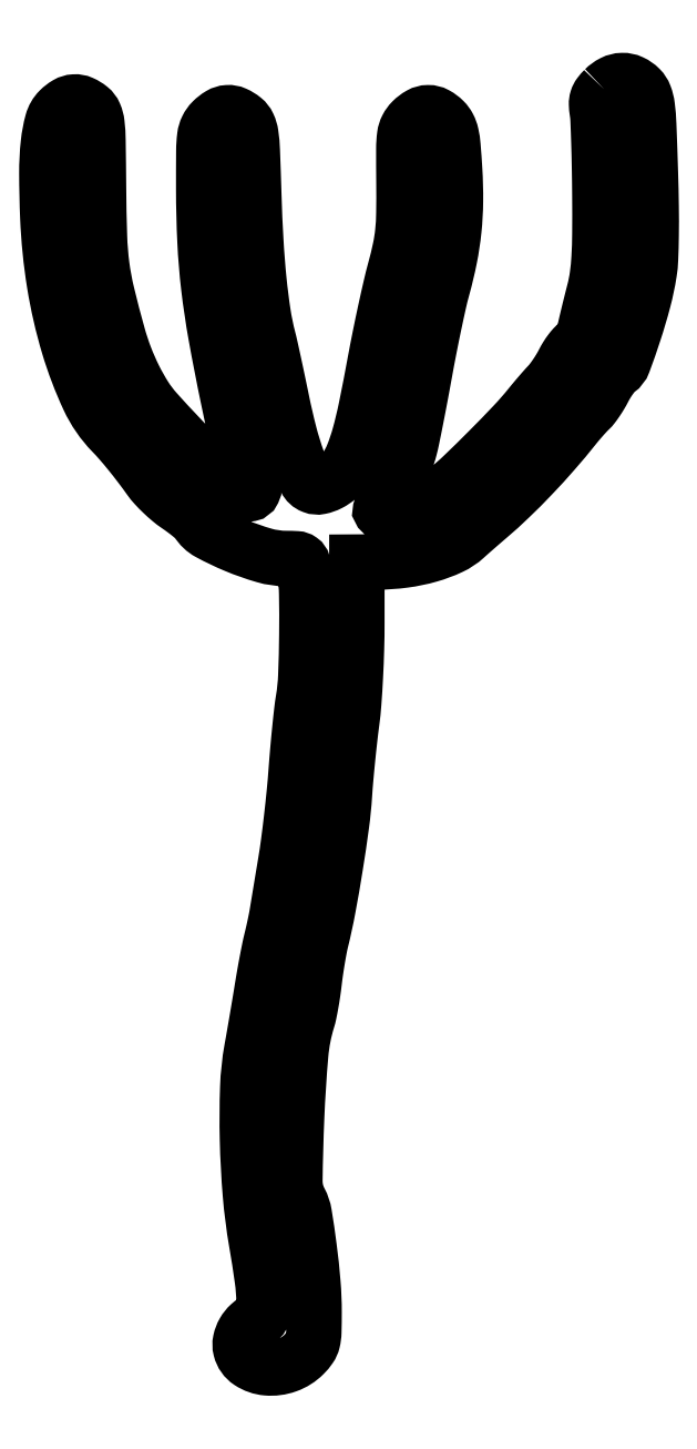
<metadata>
{"format":"dxf","ext":"dxf","renderer":"ezdxf+matplotlib","layout":"modelspace","background":"white","min_lineweight":24,"dpi":150}
</metadata>
<code>
0
SECTION
2
ENTITIES
0
POLYLINE
8
0
66
1
70
1
0
VERTEX
8
0
10
156.4
20
358.5
42
0.03434
0
VERTEX
8
0
10
155.1
20
357
42
0.08662
0
VERTEX
8
0
10
154.4
20
355.7
42
0.084
0
VERTEX
8
0
10
154.2
20
354.3
42
0.03094
0
VERTEX
8
0
10
154.4
20
352.2
42
-0.02883
0
VERTEX
8
0
10
154.7
20
349.8
42
-0.002529
0
VERTEX
8
0
10
154.9
20
343.7
42
-0.00331
0
VERTEX
8
0
10
155.1
20
336.4
42
-0.002569
0
VERTEX
8
0
10
155.2
20
328.5
42
-0.003698
0
VERTEX
8
0
10
155.2
20
318
42
-0.01266
0
VERTEX
8
0
10
154.9
20
311.2
42
-0.0192
0
VERTEX
8
0
10
154.5
20
306.2
42
-0.02981
0
VERTEX
8
0
10
153.6
20
302
42
0.001864
0
VERTEX
8
0
10
152.9
20
299.2
42
0.00154
0
VERTEX
8
0
10
152.2
20
296.3
42
0.001554
0
VERTEX
8
0
10
151.5
20
293.5
42
0.004168
0
VERTEX
8
0
10
151.1
20
291.6
42
-0.03141
0
VERTEX
8
0
10
150.6
20
290
42
-0.03322
0
VERTEX
8
0
10
150
20
288.6
42
-0.03526
0
VERTEX
8
0
10
149.3
20
287.4
42
-0.1114
0
VERTEX
8
0
10
148.6
20
286.8
42
0.08214
0
VERTEX
8
0
10
147.8
20
286.2
42
0.02224
0
VERTEX
8
0
10
146.9
20
285
42
0.02189
0
VERTEX
8
0
10
145.9
20
283.6
42
0.02113
0
VERTEX
8
0
10
145
20
282
42
-0.01768
0
VERTEX
8
0
10
144.1
20
280.3
42
-0.01288
0
VERTEX
8
0
10
142.9
20
278.5
42
-0.01304
0
VERTEX
8
0
10
141.8
20
276.9
42
-0.02772
0
VERTEX
8
0
10
140.8
20
275.7
42
0.008001
0
VERTEX
8
0
10
139.7
20
274.5
42
0.003433
0
VERTEX
8
0
10
138.3
20
272.9
42
0.003395
0
VERTEX
8
0
10
136.8
20
271.2
42
0.004473
0
VERTEX
8
0
10
135.5
20
269.6
42
-0.01985
0
VERTEX
8
0
10
131
20
264.5
42
-0.006133
0
VERTEX
8
0
10
123.9
20
257.2
42
-0.005896
0
VERTEX
8
0
10
116.7
20
250.1
42
-0.02419
0
VERTEX
8
0
10
112.1
20
246.1
42
-0.03133
0
VERTEX
8
0
10
109.8
20
244.5
42
-0.02935
0
VERTEX
8
0
10
107.3
20
243.2
42
-0.02831
0
VERTEX
8
0
10
104.6
20
242.2
42
-0.02486
0
VERTEX
8
0
10
101.6
20
241.4
42
-0.003761
0
VERTEX
8
0
10
95.94
20
240.2
42
-0.06155
0
VERTEX
8
0
10
94
20
240.1
42
-0.4808
0
VERTEX
8
0
10
93.61
20
240.6
42
-0.1132
0
VERTEX
8
0
10
94.23
20
241.8
42
0.05494
0
VERTEX
8
0
10
96.12
20
244.4
42
0.01605
0
VERTEX
8
0
10
98.4
20
248.9
42
0.01673
0
VERTEX
8
0
10
100.5
20
253.8
42
0.02963
0
VERTEX
8
0
10
101.8
20
258
42
0.01252
0
VERTEX
8
0
10
102.5
20
260.7
42
0.001917
0
VERTEX
8
0
10
103.5
20
266
42
0.002142
0
VERTEX
8
0
10
104.8
20
272.4
42
0.001856
0
VERTEX
8
0
10
106
20
279
42
-0.003632
0
VERTEX
8
0
10
107.3
20
285.8
42
-0.00347
0
VERTEX
8
0
10
108.7
20
292.8
42
-0.003439
0
VERTEX
8
0
10
110
20
298.9
42
-0.01239
0
VERTEX
8
0
10
111
20
302.8
42
0.01819
0
VERTEX
8
0
10
113
20
311.2
42
0.02374
0
VERTEX
8
0
10
114.2
20
319.1
42
0.02352
0
VERTEX
8
0
10
114.7
20
327.1
42
0.01731
0
VERTEX
8
0
10
114.4
20
335.9
42
0.005307
0
VERTEX
8
0
10
114
20
342.5
42
0.03357
0
VERTEX
8
0
10
113.5
20
345.8
42
0.06696
0
VERTEX
8
0
10
112.7
20
347.9
42
0.07572
0
VERTEX
8
0
10
111.4
20
349.7
42
0.07223
0
VERTEX
8
0
10
109.2
20
351.3
42
0.1277
0
VERTEX
8
0
10
107
20
351.9
42
0.1256
0
VERTEX
8
0
10
104.8
20
351.3
42
0.06876
0
VERTEX
8
0
10
102.5
20
349.6
42
0.07786
0
VERTEX
8
0
10
101.1
20
347.7
42
0.08586
0
VERTEX
8
0
10
100.4
20
345.5
42
0.0325
0
VERTEX
8
0
10
100.2
20
341.8
42
0.002717
0
VERTEX
8
0
10
100.2
20
332.3
42
-0.005681
0
VERTEX
8
0
10
100.2
20
323.7
42
-0.02177
0
VERTEX
8
0
10
99.87
20
318.4
42
-0.02767
0
VERTEX
8
0
10
99.14
20
313.8
42
-0.01378
0
VERTEX
8
0
10
97.73
20
308
42
0.009674
0
VERTEX
8
0
10
96.53
20
303.2
42
0.003563
0
VERTEX
8
0
10
95
20
296.4
42
0.00353
0
VERTEX
8
0
10
93.45
20
289
42
0.004236
0
VERTEX
8
0
10
92.09
20
282
42
-0.004579
0
VERTEX
8
0
10
89.61
20
269.3
42
-0.01743
0
VERTEX
8
0
10
87.72
20
261.4
42
-0.02795
0
VERTEX
8
0
10
85.9
20
256
42
-0.05329
0
VERTEX
8
0
10
83.76
20
252
42
-0.06462
0
VERTEX
8
0
10
81.78
20
249.7
42
-0.06121
0
VERTEX
8
0
10
79.26
20
248
42
-0.06766
0
VERTEX
8
0
10
76.7
20
247.1
42
-0.1432
0
VERTEX
8
0
10
74.62
20
247.3
42
-0.1912
0
VERTEX
8
0
10
72.65
20
249.1
42
-0.02489
0
VERTEX
8
0
10
70.38
20
254.5
42
-0.02394
0
VERTEX
8
0
10
68.09
20
261.9
42
-0.01284
0
VERTEX
8
0
10
65.94
20
271.1
42
0.001366
0
VERTEX
8
0
10
64.8
20
276.6
42
0.001558
0
VERTEX
8
0
10
63.68
20
281.9
42
0.001409
0
VERTEX
8
0
10
62.69
20
286.4
42
0.008781
0
VERTEX
8
0
10
62.14
20
288.6
42
-0.02583
0
VERTEX
8
0
10
60.69
20
295.7
42
-0.01273
0
VERTEX
8
0
10
59.53
20
304.8
42
-0.01081
0
VERTEX
8
0
10
58.66
20
315.8
42
-0.006646
0
VERTEX
8
0
10
58.09
20
328.8
42
0.001919
0
VERTEX
8
0
10
57.67
20
341.2
42
0.02495
0
VERTEX
8
0
10
57.26
20
345.8
42
0.07423
0
VERTEX
8
0
10
56.52
20
348.3
42
0.1146
0
VERTEX
8
0
10
55.14
20
350.1
42
0.06482
0
VERTEX
8
0
10
52.84
20
351.5
42
0.1215
0
VERTEX
8
0
10
50.71
20
351.9
42
0.1196
0
VERTEX
8
0
10
48.63
20
351.2
42
0.06168
0
VERTEX
8
0
10
46.45
20
349.5
42
0.08233
0
VERTEX
8
0
10
45.03
20
347.6
42
0.08308
0
VERTEX
8
0
10
44.33
20
345.2
42
0.02954
0
VERTEX
8
0
10
44.06
20
341.2
42
0.002242
0
VERTEX
8
0
10
44.03
20
330.3
42
0.0116
0
VERTEX
8
0
10
44.39
20
315.8
42
0.01716
0
VERTEX
8
0
10
45.44
20
303.1
42
0.01532
0
VERTEX
8
0
10
47.46
20
289.5
42
0.007074
0
VERTEX
8
0
10
50.88
20
272
42
0.002323
0
VERTEX
8
0
10
53.27
20
260.8
42
0.01499
0
VERTEX
8
0
10
54.67
20
255.3
42
0.0272
0
VERTEX
8
0
10
56.02
20
251.3
42
0.02182
0
VERTEX
8
0
10
57.89
20
247.2
42
-0.4958
0
VERTEX
8
0
10
56.87
20
245.1
42
-0.2178
0
VERTEX
8
0
10
53.32
20
245.9
42
-0.03331
0
VERTEX
8
0
10
43.45
20
254.7
42
-0.0121
0
VERTEX
8
0
10
30.63
20
268.2
42
-0.04142
0
VERTEX
8
0
10
27.55
20
272.3
42
-0.02565
0
VERTEX
8
0
10
24.6
20
277.5
42
-0.02423
0
VERTEX
8
0
10
22
20
283.4
42
-0.02394
0
VERTEX
8
0
10
19.97
20
289.5
42
-0.00822
0
VERTEX
8
0
10
16.93
20
301.1
42
-0.02709
0
VERTEX
8
0
10
15.47
20
308.9
42
-0.02472
0
VERTEX
8
0
10
14.8
20
317.2
42
-0.005997
0
VERTEX
8
0
10
14.53
20
330.9
42
0.001699
0
VERTEX
8
0
10
14.38
20
344.1
42
0.02382
0
VERTEX
8
0
10
14.08
20
348.8
42
0.07405
0
VERTEX
8
0
10
13.41
20
351.4
42
0.1217
0
VERTEX
8
0
10
12.07
20
353.1
42
0.06629
0
VERTEX
8
0
10
9.831
20
354.5
42
0.1192
0
VERTEX
8
0
10
7.722
20
354.9
42
0.1181
0
VERTEX
8
0
10
5.658
20
354.3
42
0.06423
0
VERTEX
8
0
10
3.549
20
352.6
42
0.1304
0
VERTEX
8
0
10
1.584
20
349.3
42
0.03984
0
VERTEX
8
0
10
0.4732
20
343.4
42
0.02766
0
VERTEX
8
0
10
0.02885
20
334.9
42
0.009557
0
VERTEX
8
0
10
0.3039
20
322.5
42
0.02962
0
VERTEX
8
0
10
2.171
20
304.1
42
0.03296
0
VERTEX
8
0
10
6.183
20
286.6
42
0.03593
0
VERTEX
8
0
10
11.76
20
271.9
42
0.08439
0
VERTEX
8
0
10
18.38
20
262.3
42
-0.01442
0
VERTEX
8
0
10
20.72
20
259.8
42
-0.008234
0
VERTEX
8
0
10
23.4
20
256.6
42
-0.007778
0
VERTEX
8
0
10
26.2
20
253
42
-0.007599
0
VERTEX
8
0
10
28.91
20
249.3
42
0.03052
0
VERTEX
8
0
10
30.4
20
247.5
42
0.01656
0
VERTEX
8
0
10
32.43
20
245.4
42
0.01644
0
VERTEX
8
0
10
34.64
20
243.5
42
0.02492
0
VERTEX
8
0
10
36.69
20
241.9
42
-0.009931
0
VERTEX
8
0
10
38.59
20
240.6
42
-0.01193
0
VERTEX
8
0
10
40.32
20
239.2
42
-0.01068
0
VERTEX
8
0
10
41.72
20
238
42
-0.0746
0
VERTEX
8
0
10
42.29
20
237.3
42
0.1329
0
VERTEX
8
0
10
45.54
20
234.2
42
0.02549
0
VERTEX
8
0
10
52.95
20
230.7
42
0.02801
0
VERTEX
8
0
10
60.99
20
227.9
42
0.07079
0
VERTEX
8
0
10
67.11
20
227
42
-0.01391
0
VERTEX
8
0
10
70.07
20
226.9
42
-0.142
0
VERTEX
8
0
10
71.22
20
226.5
42
-0.1749
0
VERTEX
8
0
10
71.86
20
225.6
42
-0.02364
0
VERTEX
8
0
10
72.36
20
223.2
42
-0.03678
0
VERTEX
8
0
10
72.92
20
217.1
42
-0.006726
0
VERTEX
8
0
10
72.95
20
205.7
42
-0.00705
0
VERTEX
8
0
10
72.67
20
194.2
42
-0.03143
0
VERTEX
8
0
10
72
20
187.5
42
0.01245
0
VERTEX
8
0
10
71.55
20
184.3
42
0.00332
0
VERTEX
8
0
10
70.99
20
179.2
42
0.003364
0
VERTEX
8
0
10
70.44
20
173.3
42
0.003464
0
VERTEX
8
0
10
69.97
20
167.5
42
-0.006184
0
VERTEX
8
0
10
69.43
20
161.3
42
-0.004157
0
VERTEX
8
0
10
68.68
20
154.2
42
-0.004186
0
VERTEX
8
0
10
67.83
20
147.4
42
-0.008267
0
VERTEX
8
0
10
67.02
20
142
42
4e-05
0
VERTEX
8
0
10
66.25
20
137.4
42
4.7e-05
0
VERTEX
8
0
10
65.53
20
133
42
4.1e-05
0
VERTEX
8
0
10
64.91
20
129.3
42
0.000294
0
VERTEX
8
0
10
64.62
20
127.5
42
-0.008576
0
VERTEX
8
0
10
64.35
20
126
42
-0.003517
0
VERTEX
8
0
10
63.94
20
124.1
42
-0.003479
0
VERTEX
8
0
10
63.47
20
121.9
42
-0.00445
0
VERTEX
8
0
10
63.01
20
120
42
0.01014
0
VERTEX
8
0
10
62.48
20
117.7
42
0.003423
0
VERTEX
8
0
10
61.82
20
114.3
42
0.003403
0
VERTEX
8
0
10
61.13
20
110.6
42
0.003898
0
VERTEX
8
0
10
60.52
20
107
42
-0.001485
0
VERTEX
8
0
10
59.88
20
103.1
42
-0.000832
0
VERTEX
8
0
10
59.08
20
98.35
42
-0.00083
0
VERTEX
8
0
10
58.25
20
93.56
42
-0.001351
0
VERTEX
8
0
10
57.53
20
89.5
42
0.03561
0
VERTEX
8
0
10
56.39
20
78.77
42
0.01487
0
VERTEX
8
0
10
56.3
20
64.21
42
0.01483
0
VERTEX
8
0
10
57.13
20
48.89
42
0.02172
0
VERTEX
8
0
10
58.84
20
35.5
42
-0.007454
0
VERTEX
8
0
10
60.48
20
24.98
42
-0.03357
0
VERTEX
8
0
10
60.94
20
18.78
42
-0.06456
0
VERTEX
8
0
10
60.48
20
15.09
42
-0.2585
0
VERTEX
8
0
10
58.97
20
13.49
42
0.1089
0
VERTEX
8
0
10
56.94
20
12.32
42
0.07745
0
VERTEX
8
0
10
55.3
20
10.26
42
0.07803
0
VERTEX
8
0
10
54.36
20
7.814
42
0.1142
0
VERTEX
8
0
10
54.41
20
5.52
42
0.1872
0
VERTEX
8
0
10
56.94
20
1.933
42
0.1256
0
VERTEX
8
0
10
61.74
20
0.2631
42
0.1073
0
VERTEX
8
0
10
67.4
20
0.9962
42
0.1111
0
VERTEX
8
0
10
72.16
20
4.009
42
0.04408
0
VERTEX
8
0
10
73.79
20
5.956
42
0.09416
0
VERTEX
8
0
10
74.59
20
7.74
42
0.05203
0
VERTEX
8
0
10
74.93
20
10.3
42
0.006434
0
VERTEX
8
0
10
75
20
15.93
42
0.02083
0
VERTEX
8
0
10
74.66
20
24.03
42
0.01127
0
VERTEX
8
0
10
73.61
20
33.95
42
0.008198
0
VERTEX
8
0
10
72.24
20
43.31
42
0.08274
0
VERTEX
8
0
10
70.98
20
47.03
42
-0.1268
0
VERTEX
8
0
10
69.61
20
52.66
42
-0.007336
0
VERTEX
8
0
10
70.11
20
70.54
42
-0.0109
0
VERTEX
8
0
10
71.24
20
88.1
42
-0.05381
0
VERTEX
8
0
10
73.15
20
97.81
42
0.02402
0
VERTEX
8
0
10
73.6
20
99.56
42
0.007189
0
VERTEX
8
0
10
74.12
20
102.3
42
0.00719
0
VERTEX
8
0
10
74.62
20
105.3
42
0.007728
0
VERTEX
8
0
10
75.02
20
108.3
42
-0.00676
0
VERTEX
8
0
10
75.42
20
111.4
42
-0.005368
0
VERTEX
8
0
10
75.94
20
114.7
42
-0.00543
0
VERTEX
8
0
10
76.48
20
117.8
42
-0.01353
0
VERTEX
8
0
10
76.96
20
120
42
0.01404
0
VERTEX
8
0
10
78.9
20
129
42
0.006357
0
VERTEX
8
0
10
80.96
20
140.8
42
0.006257
0
VERTEX
8
0
10
82.69
20
152.5
42
0.0173
0
VERTEX
8
0
10
83.52
20
160.8
42
-0.00566
0
VERTEX
8
0
10
83.86
20
165.3
42
-0.003051
0
VERTEX
8
0
10
84.38
20
170.8
42
-0.003038
0
VERTEX
8
0
10
84.98
20
176.4
42
-0.004774
0
VERTEX
8
0
10
85.58
20
181.3
42
0.01426
0
VERTEX
8
0
10
86.12
20
186.6
42
0.005737
0
VERTEX
8
0
10
86.58
20
193.9
42
0.005671
0
VERTEX
8
0
10
86.9
20
201.7
42
0.007145
0
VERTEX
8
0
10
87
20
209
42
0
0
VERTEX
8
0
10
87
20
226
42
0
0
VERTEX
8
0
10
92.75
20
226
42
0.03147
0
VERTEX
8
0
10
100.3
20
226.6
42
0.03624
0
VERTEX
8
0
10
107.3
20
228
42
0.03994
0
VERTEX
8
0
10
113.3
20
230.2
42
0.07617
0
VERTEX
8
0
10
117.5
20
233.1
42
-0.004453
0
VERTEX
8
0
10
118.6
20
234
42
-0.001278
0
VERTEX
8
0
10
120.2
20
235.5
42
-0.001286
0
VERTEX
8
0
10
122.1
20
237.1
42
-0.001367
0
VERTEX
8
0
10
124
20
238.7
42
0.01425
0
VERTEX
8
0
10
129.9
20
244.1
42
0.01121
0
VERTEX
8
0
10
136.1
20
250.3
42
0.01086
0
VERTEX
8
0
10
142.2
20
257
42
0.011
0
VERTEX
8
0
10
148
20
263.9
42
-0.007397
0
VERTEX
8
0
10
149.1
20
265.2
42
-0.005933
0
VERTEX
8
0
10
150.3
20
266.6
42
-0.006002
0
VERTEX
8
0
10
151.5
20
267.9
42
-0.01517
0
VERTEX
8
0
10
152.3
20
268.8
42
0.03979
0
VERTEX
8
0
10
153.2
20
269.7
42
0.01422
0
VERTEX
8
0
10
154.2
20
271.2
42
0.01401
0
VERTEX
8
0
10
155.3
20
272.8
42
0.01609
0
VERTEX
8
0
10
156.2
20
274.5
42
-0.01948
0
VERTEX
8
0
10
157.1
20
276.1
42
-0.01882
0
VERTEX
8
0
10
158.2
20
277.7
42
-0.01913
0
VERTEX
8
0
10
159.2
20
279
42
-0.06294
0
VERTEX
8
0
10
160
20
279.7
42
0.1521
0
VERTEX
8
0
10
161.8
20
282
42
0.009081
0
VERTEX
8
0
10
164.7
20
290.4
42
0.01473
0
VERTEX
8
0
10
167.4
20
299.4
42
0.02552
0
VERTEX
8
0
10
169
20
307
42
0.02881
0
VERTEX
8
0
10
169.4
20
311
42
0.007059
0
VERTEX
8
0
10
169.6
20
317.5
42
0.006599
0
VERTEX
8
0
10
169.5
20
325.6
42
0.004359
0
VERTEX
8
0
10
169.3
20
335
42
0.001798
0
VERTEX
8
0
10
168.9
20
348.5
42
0.02142
0
VERTEX
8
0
10
168.4
20
353.7
42
0.06006
0
VERTEX
8
0
10
167.7
20
356.6
42
0.1058
0
VERTEX
8
0
10
166.4
20
358.7
42
0.08825
0
VERTEX
8
0
10
164
20
360.4
42
0.1149
0
VERTEX
8
0
10
161.4
20
360.9
42
0.1115
0
VERTEX
8
0
10
158.8
20
360.2
42
0.07938
0
SEQEND
0
ENDSEC
0
EOF

</code>
